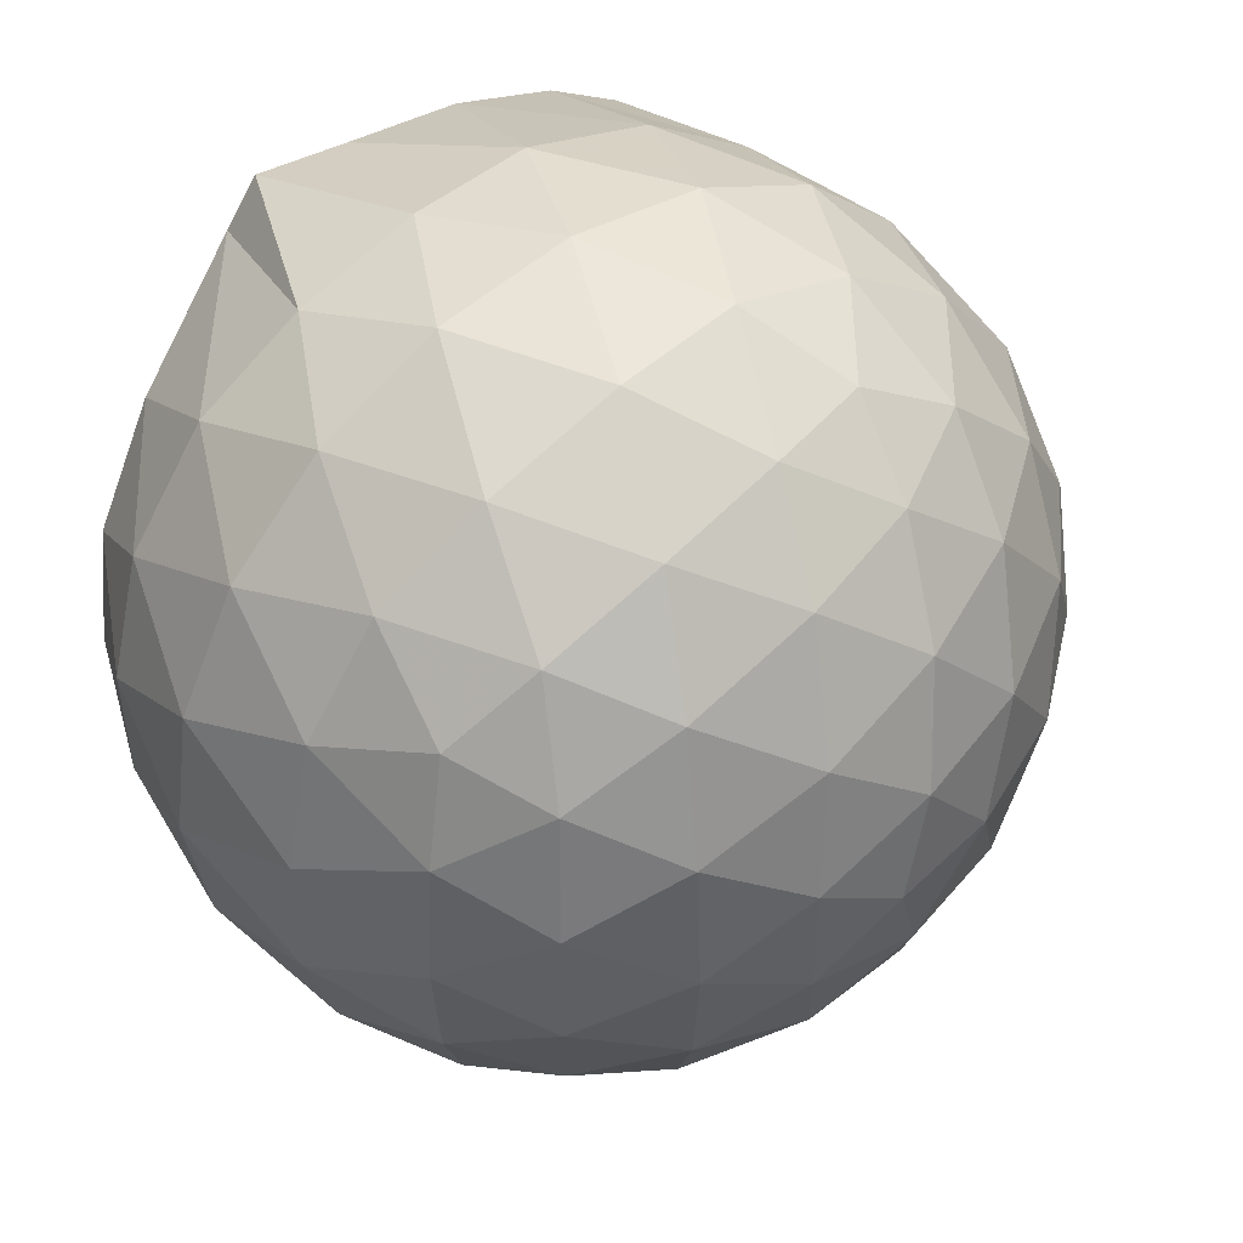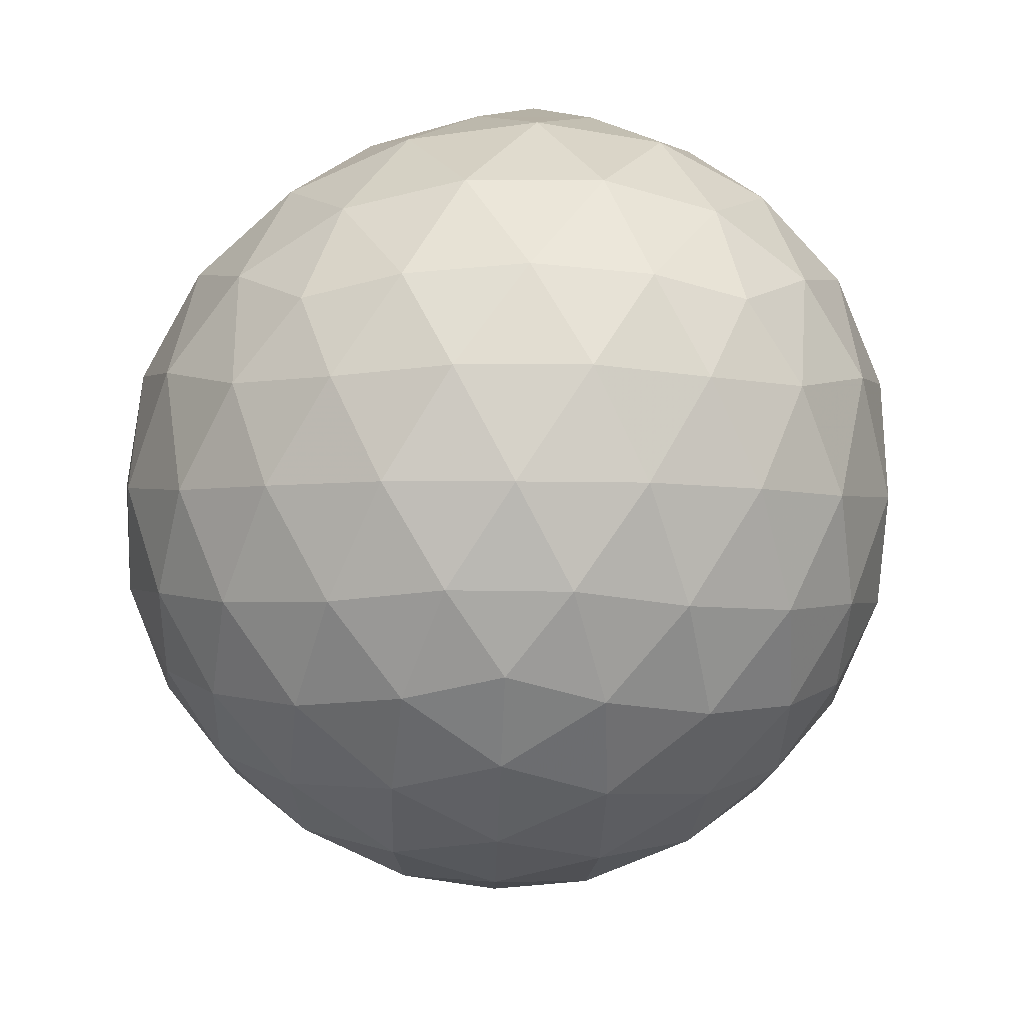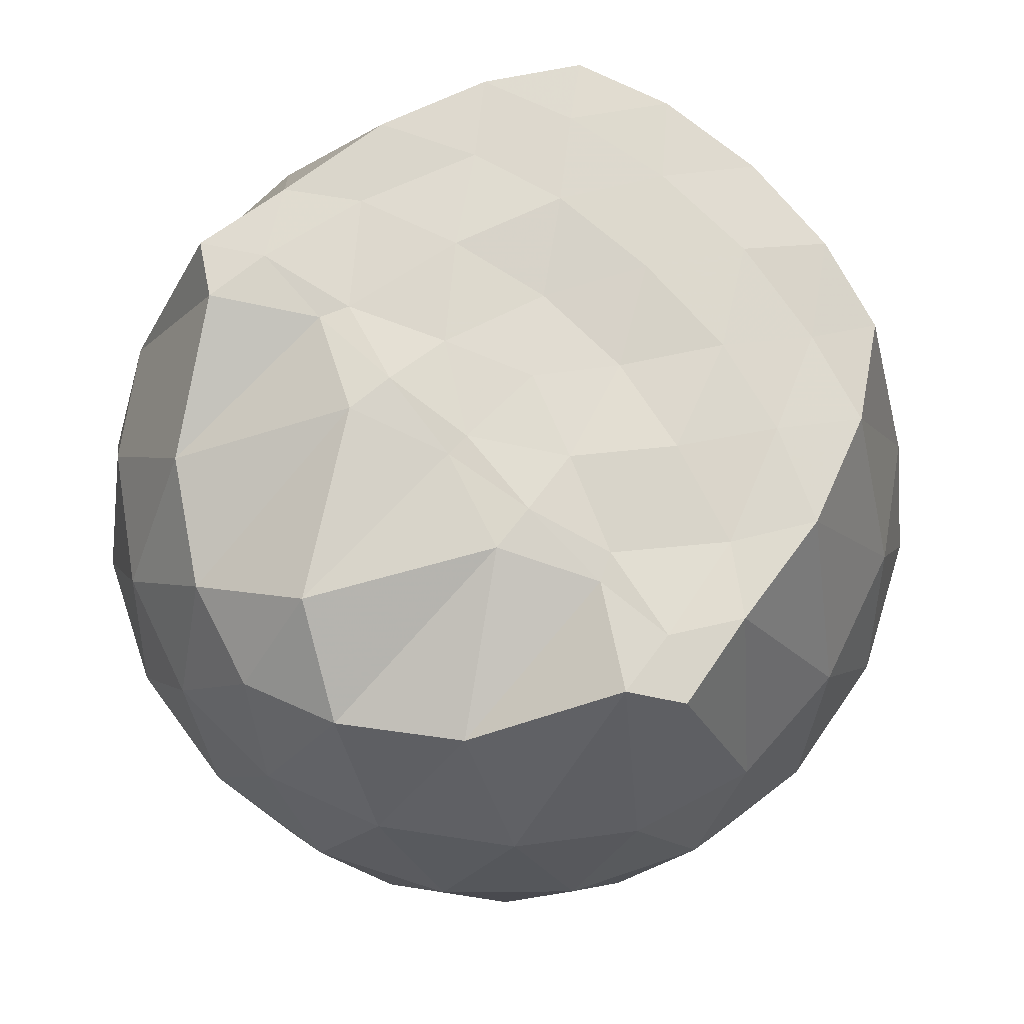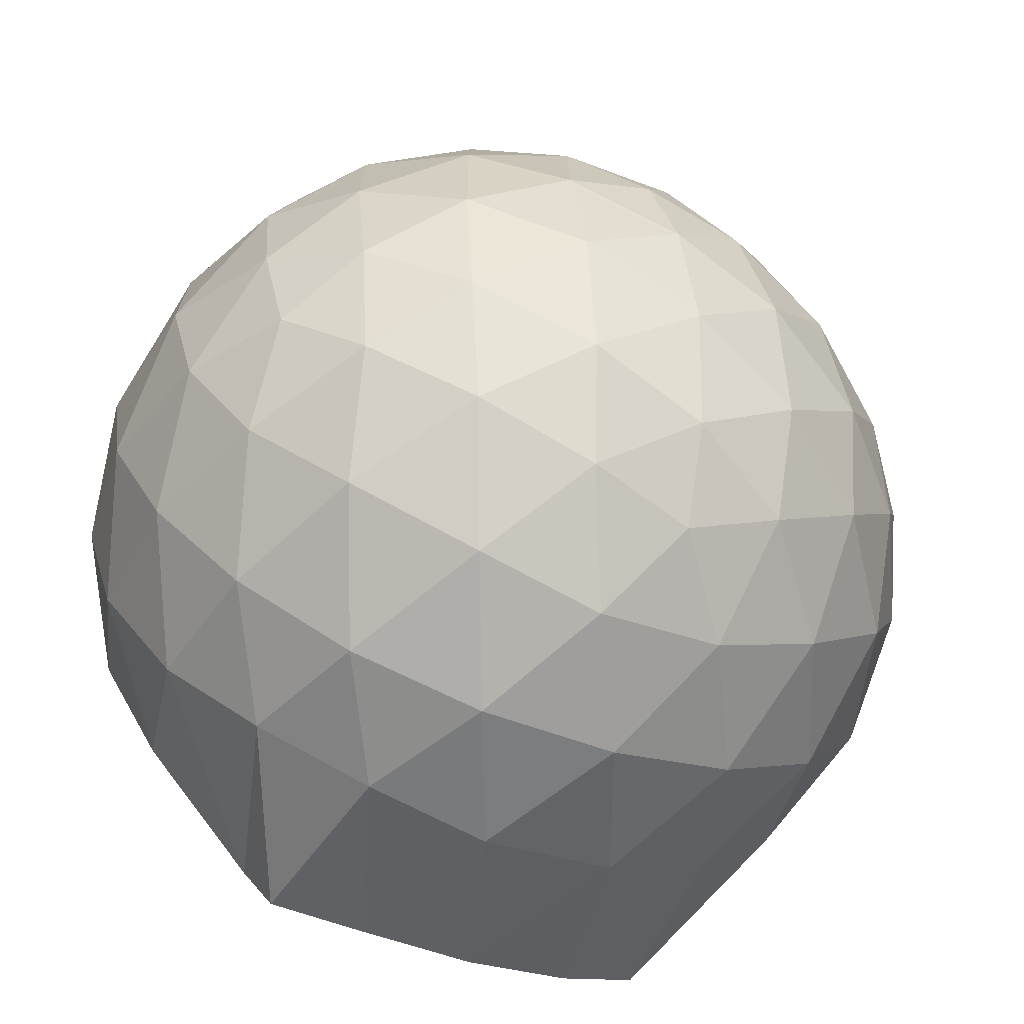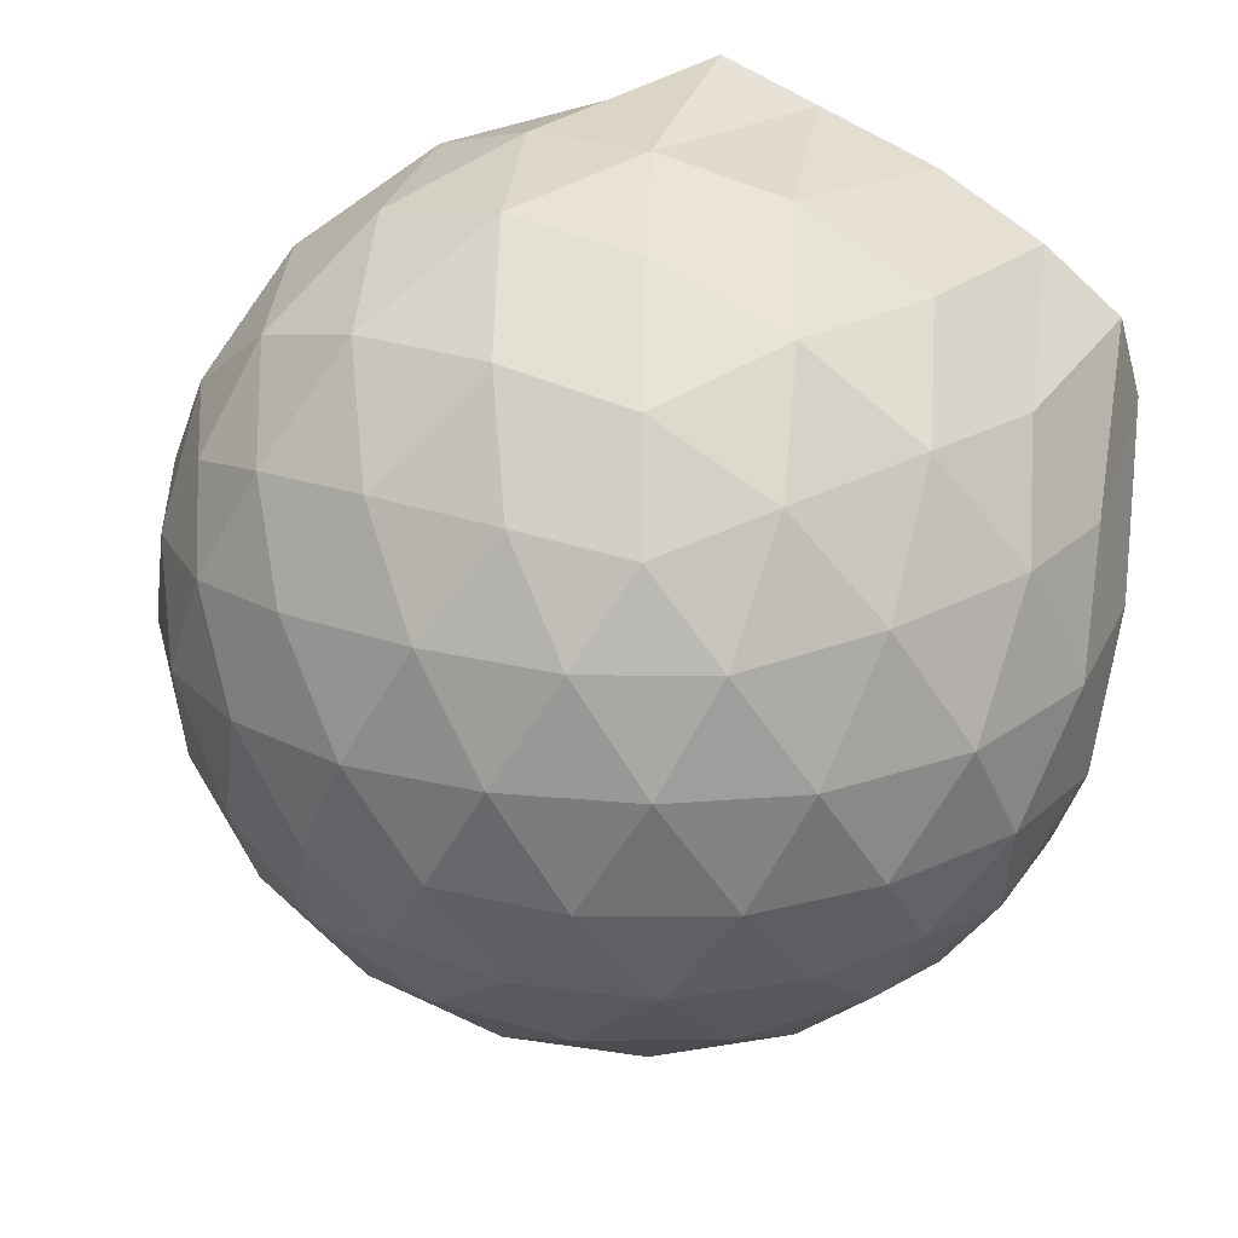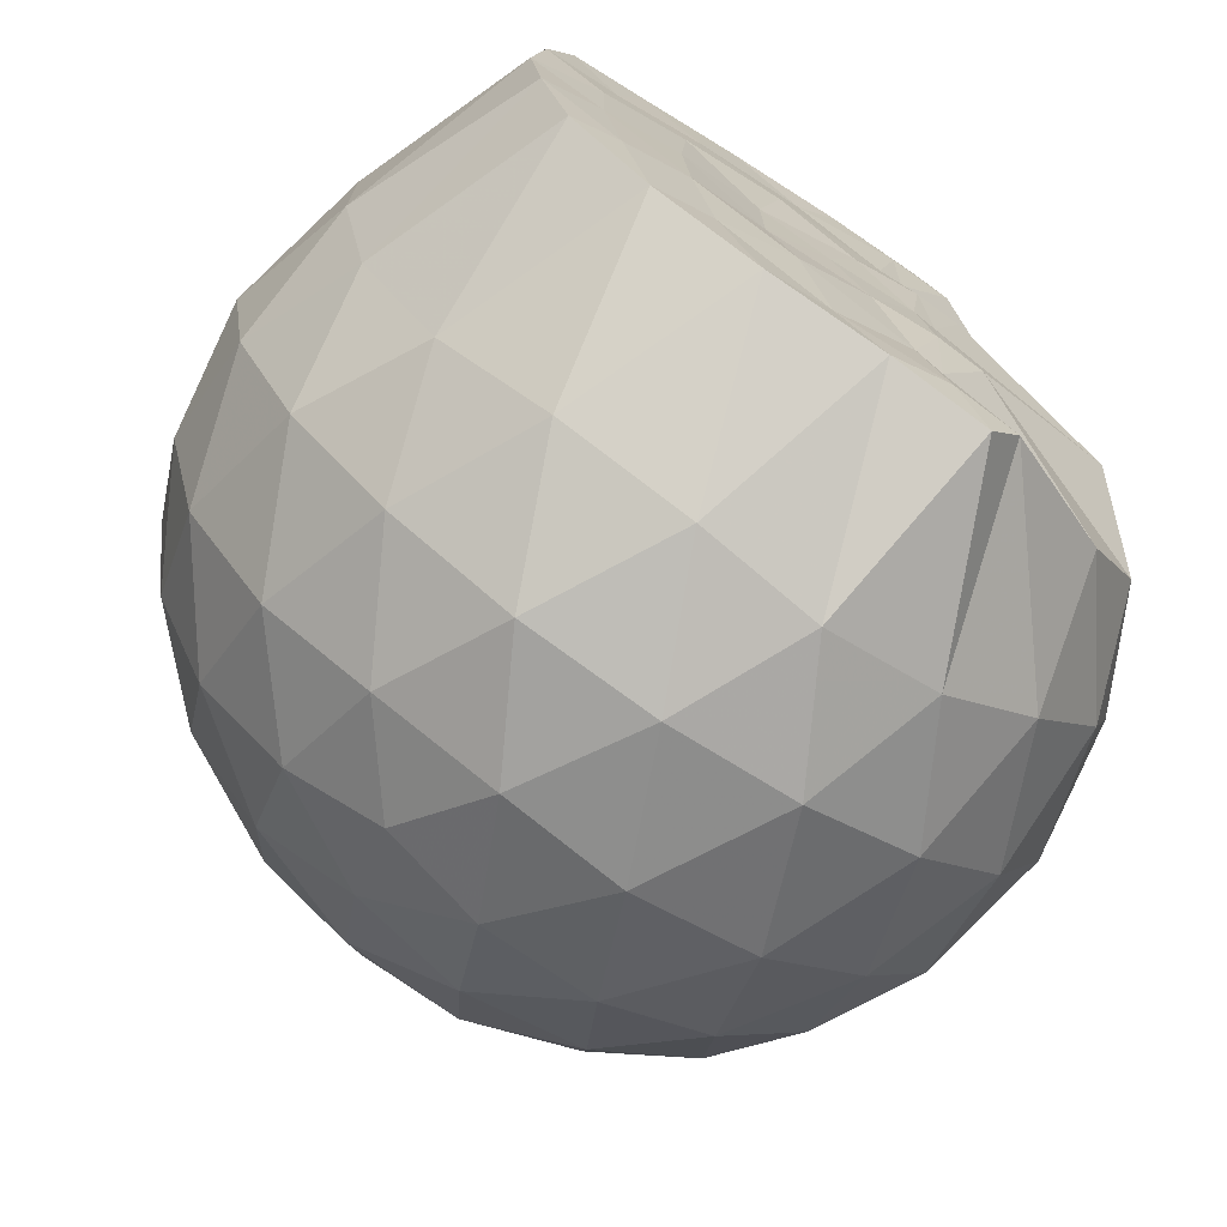
<metadata>
{"format":"obj","ext":"obj","renderer":"f3d","projection":"perspective","resolution":1024,"background":"white","views":[{"elev":49.2,"azim":140.7,"up":"+Y"},{"elev":-66.6,"azim":-127.9,"up":"+Z"},{"elev":72.4,"azim":134.7,"up":"+Z"},{"elev":-70.8,"azim":156.6,"up":"+Y"},{"elev":54.7,"azim":-151.2,"up":"+Y"},{"elev":-73.0,"azim":-34.4,"up":"+Y"}]}
</metadata>
<code>
v -1.547 -0.01493 0.9777
v -1.455 -0.01612 -0.8039
v -0.6131 -0.01586 0.7466
v -0.6868 0.2103 0.8128
v -0.8571 0.454 0.8601
v -1.164 0.6469 0.9818
v -1.24 0.7598 0.9733
v -1.47 0.7183 0.9772
v -1.747 0.6787 0.9725
v -1.997 0.5852 0.9697
v -2.185 0.4553 0.9749
v -2.254 0.2372 0.9764
v -2.283 -0.01617 0.9705
v -2.255 -0.2695 0.9782
v -2.185 -0.4872 0.9743
v -1.997 -0.6178 0.9696
v -1.748 -0.71 0.9722
v -1.47 -0.7496 0.9773
v -1.24 -0.7916 0.9732
v -1.164 -0.6788 0.9813
v -0.8571 -0.4862 0.8601
v -0.6865 -0.2426 0.8128
v -0.5209 0.13 0.5255
v -0.6174 0.4031 0.554
v -0.806 0.6608 0.5539
v -1.036 0.8345 0.5258
v -1.317 0.9204 0.526
v -1.613 0.9062 0.5551
v -1.926 0.7998 0.5514
v -2.171 0.6309 0.5154
v -2.35 0.3979 0.5089
v -2.43 0.1343 0.5355
v -2.429 -0.1667 0.5356
v -2.35 -0.43 0.5087
v -2.171 -0.6631 0.5153
v -1.926 -0.832 0.5513
v -1.613 -0.9385 0.5549
v -1.317 -0.9527 0.5257
v -1.036 -0.8668 0.5262
v -0.8059 -0.6931 0.5541
v -0.6174 -0.4352 0.5544
v -0.5209 -0.1623 0.5258
v -0.5036 0.2958 0.2314
v -0.6457 0.5763 0.2311
v -0.8678 0.7977 0.2307
v -1.15 0.9387 0.2302
v -1.467 0.9839 0.2291
v -1.787 0.9275 0.2271
v -2.079 0.776 0.2239
v -2.31 0.5501 0.2196
v -2.46 0.2764 0.2171
v -2.507 -0.0163 0.2173
v -2.46 -0.3085 0.217
v -2.31 -0.5822 0.2196
v -2.078 -0.8082 0.2239
v -1.787 -0.9598 0.2271
v -1.467 -1.016 0.2291
v -1.15 -0.971 0.2302
v -0.8678 -0.83 0.2307
v -0.6457 -0.6085 0.2311
v -0.5036 -0.328 0.2314
v -0.4556 -0.01612 0.2316
v -0.5938 0.4286 -0.06566
v -0.7668 0.6677 -0.06626
v -1.008 0.8345 -0.09599
v -1.321 0.9328 -0.09687
v -1.622 0.9342 -0.06839
v -1.915 0.8359 -0.06908
v -2.159 0.6525 -0.09834
v -2.361 0.3912 -0.09965
v -2.46 0.1241 -0.06709
v -2.46 -0.1562 -0.06699
v -2.361 -0.4235 -0.09961
v -2.159 -0.6847 -0.09832
v -1.915 -0.8681 -0.06905
v -1.622 -0.9665 -0.06837
v -1.321 -0.9651 -0.09686
v -1.008 -0.8667 -0.09595
v -0.7668 -0.6999 -0.06629
v -0.5938 -0.4609 -0.06564
v -0.5099 -0.1792 -0.09458
v -0.5099 0.1469 -0.09457
v -0.7415 0.5017 -0.287
v -0.933 0.6497 -0.3467
v -1.198 0.7704 -0.3722
v -1.489 0.8244 -0.348
v -1.741 0.8127 -0.2889
v -1.951 0.6721 -0.3468
v -2.158 0.4578 -0.3683
v -2.307 0.2092 -0.3413
v -2.38 -0.01616 -0.2827
v -2.307 -0.2415 -0.3413
v -2.158 -0.49 -0.3684
v -1.95 -0.7043 -0.3468
v -1.741 -0.845 -0.2889
v -1.489 -0.8566 -0.348
v -1.198 -0.8026 -0.3722
v -0.933 -0.682 -0.3466
v -0.7415 -0.5339 -0.287
v -0.6599 -0.305 -0.346
v -0.626 -0.01612 -0.3706
v -0.6598 0.2728 -0.346
v -0.8182 -0.01619 0.9448
v -1.197 0.2176 0.9923
v -1.307 0.4317 0.9688
v -1.321 0.6254 0.9861
v -1.578 0.573 0.9677
v -1.846 0.4654 0.972
v -2.066 0.3703 0.9661
v -2.111 0.1137 0.982
v -2.112 -0.1466 0.982
v -2.068 -0.4028 0.9817
v -1.846 -0.499 0.9719
v -1.578 -0.6052 0.9676
v -1.32 -0.6584 0.9866
v -1.308 -0.4644 0.9689
v -1.197 -0.2499 0.9923
v -1.279 -0.01692 0.9816
v -1.31 0.2052 0.9969
v -1.371 0.4016 0.9727
v -1.653 0.3359 0.9841
v -1.903 0.2426 0.9841
v -1.921 -0.01601 0.9834
v -1.903 -0.2756 0.9841
v -1.653 -0.3687 0.9839
v -1.372 -0.4341 0.973
v -1.31 -0.2365 0.9965
v -1.337 -0.01691 0.9865
v -1.466 0.1821 0.9856
v -1.707 0.1059 0.9668
v -1.707 -0.1371 0.9673
v -1.464 -0.2141 0.9849
v -0.8578 0.4158 -0.4875
v -1.102 0.5515 -0.5533
v -1.406 0.6467 -0.5538
v -1.693 0.6763 -0.4883
v -1.907 0.4851 -0.5508
v -2.102 0.2328 -0.5469
v -2.225 -0.01613 -0.4794
v -2.102 -0.265 -0.5469
v -1.907 -0.5173 -0.5508
v -1.693 -0.7085 -0.4883
v -1.406 -0.6789 -0.5538
v -1.102 -0.5837 -0.5533
v -0.8578 -0.4481 -0.4875
v -0.8032 -0.1734 -0.5524
v -0.8032 0.1411 -0.5524
v -1.038 0.2838 -0.6662
v -1.32 0.3941 -0.7079
v -1.619 0.4664 -0.6658
v -1.819 0.236 -0.7043
v -1.989 -0.01612 -0.6613
v -1.819 -0.2682 -0.7043
v -1.619 -0.4986 -0.6658
v -1.32 -0.4263 -0.7079
v -1.038 -0.3162 -0.6662
v -1.019 -0.01612 -0.7074
v -1.254 0.1283 -0.7744
v -1.534 0.2165 -0.7736
v -1.709 -0.01612 -0.7717
v -1.534 -0.2487 -0.7736
v -1.254 -0.1605 -0.7744
f 3 23 4
f 4 23 24
f 4 24 5
f 5 24 25
f 5 25 6
f 6 25 26
f 6 26 7
f 7 26 27
f 7 27 8
f 8 27 28
f 8 28 9
f 9 28 29
f 9 29 10
f 10 29 30
f 10 30 11
f 11 30 31
f 11 31 12
f 12 31 32
f 12 32 13
f 13 32 33
f 13 33 14
f 14 33 34
f 14 34 15
f 15 34 35
f 15 35 16
f 16 35 36
f 16 36 17
f 17 36 37
f 17 37 18
f 18 37 38
f 18 38 19
f 19 38 39
f 19 39 20
f 20 39 40
f 20 40 21
f 21 40 41
f 21 41 22
f 22 41 42
f 22 42 3
f 3 42 23
f 23 43 24
f 24 43 44
f 24 44 25
f 25 44 45
f 25 45 26
f 26 45 46
f 26 46 27
f 27 46 47
f 27 47 28
f 28 47 48
f 28 48 29
f 29 48 49
f 29 49 30
f 30 49 50
f 30 50 31
f 31 50 51
f 31 51 32
f 32 51 52
f 32 52 33
f 33 52 53
f 33 53 34
f 34 53 54
f 34 54 35
f 35 54 55
f 35 55 36
f 36 55 56
f 36 56 37
f 37 56 57
f 37 57 38
f 38 57 58
f 38 58 39
f 39 58 59
f 39 59 40
f 40 59 60
f 40 60 41
f 41 60 61
f 41 61 42
f 42 61 62
f 42 62 23
f 23 62 43
f 43 63 44
f 44 63 64
f 44 64 45
f 45 64 65
f 45 65 46
f 46 65 66
f 46 66 47
f 47 66 67
f 47 67 48
f 48 67 68
f 48 68 49
f 49 68 69
f 49 69 50
f 50 69 70
f 50 70 51
f 51 70 71
f 51 71 52
f 52 71 72
f 52 72 53
f 53 72 73
f 53 73 54
f 54 73 74
f 54 74 55
f 55 74 75
f 55 75 56
f 56 75 76
f 56 76 57
f 57 76 77
f 57 77 58
f 58 77 78
f 58 78 59
f 59 78 79
f 59 79 60
f 60 79 80
f 60 80 61
f 61 80 81
f 61 81 62
f 62 81 82
f 62 82 43
f 43 82 63
f 63 83 64
f 64 83 84
f 64 84 65
f 65 84 85
f 65 85 66
f 66 85 86
f 66 86 67
f 67 86 87
f 67 87 68
f 68 87 88
f 68 88 69
f 69 88 89
f 69 89 70
f 70 89 90
f 70 90 71
f 71 90 91
f 71 91 72
f 72 91 92
f 72 92 73
f 73 92 93
f 73 93 74
f 74 93 94
f 74 94 75
f 75 94 95
f 75 95 76
f 76 95 96
f 76 96 77
f 77 96 97
f 77 97 78
f 78 97 98
f 78 98 79
f 79 98 99
f 79 99 80
f 80 99 100
f 80 100 81
f 81 100 101
f 81 101 82
f 82 101 102
f 82 102 63
f 63 102 83
f 103 104 118
f 104 119 118
f 104 105 119
f 105 120 119
f 105 106 120
f 106 107 120
f 107 121 120
f 107 108 121
f 108 122 121
f 108 109 122
f 109 110 122
f 110 123 122
f 110 111 123
f 111 124 123
f 111 112 124
f 112 113 124
f 113 125 124
f 113 114 125
f 114 126 125
f 114 115 126
f 115 116 126
f 116 127 126
f 116 117 127
f 117 118 127
f 117 103 118
f 118 119 128
f 119 129 128
f 119 120 129
f 120 121 129
f 121 130 129
f 121 122 130
f 122 123 130
f 123 131 130
f 123 124 131
f 124 125 131
f 125 132 131
f 125 126 132
f 126 127 132
f 127 128 132
f 127 118 128
f 133 148 134
f 134 148 149
f 134 149 135
f 135 149 150
f 135 150 136
f 136 150 137
f 137 150 151
f 137 151 138
f 138 151 152
f 138 152 139
f 139 152 140
f 140 152 153
f 140 153 141
f 141 153 154
f 141 154 142
f 142 154 143
f 143 154 155
f 143 155 144
f 144 155 156
f 144 156 145
f 145 156 146
f 146 156 157
f 146 157 147
f 147 157 148
f 147 148 133
f 148 158 149
f 149 158 159
f 149 159 150
f 150 159 151
f 151 159 160
f 151 160 152
f 152 160 153
f 153 160 161
f 153 161 154
f 154 161 155
f 155 161 162
f 155 162 156
f 156 162 157
f 157 162 158
f 157 158 148
f 3 4 103
f 103 4 104
f 4 5 104
f 104 5 105
f 5 6 105
f 105 6 106
f 6 7 106
f 7 8 106
f 106 8 107
f 8 9 107
f 107 9 108
f 9 10 108
f 108 10 109
f 10 11 109
f 11 12 109
f 109 12 110
f 12 13 110
f 110 13 111
f 13 14 111
f 111 14 112
f 14 15 112
f 15 16 112
f 112 16 113
f 16 17 113
f 113 17 114
f 17 18 114
f 114 18 115
f 18 19 115
f 19 20 115
f 115 20 116
f 20 21 116
f 116 21 117
f 21 22 117
f 117 22 103
f 22 3 103
f 83 133 84
f 84 133 134
f 84 134 85
f 85 134 135
f 85 135 86
f 86 135 136
f 86 136 87
f 87 136 88
f 88 136 137
f 88 137 89
f 89 137 138
f 89 138 90
f 90 138 139
f 90 139 91
f 91 139 92
f 92 139 140
f 92 140 93
f 93 140 141
f 93 141 94
f 94 141 142
f 94 142 95
f 95 142 96
f 96 142 143
f 96 143 97
f 97 143 144
f 97 144 98
f 98 144 145
f 98 145 99
f 99 145 100
f 100 145 146
f 100 146 101
f 101 146 147
f 101 147 102
f 102 147 133
f 102 133 83
f 128 129 1
f 129 130 1
f 130 131 1
f 131 132 1
f 132 128 1
f 159 158 2
f 160 159 2
f 161 160 2
f 162 161 2
f 158 162 2

</code>
